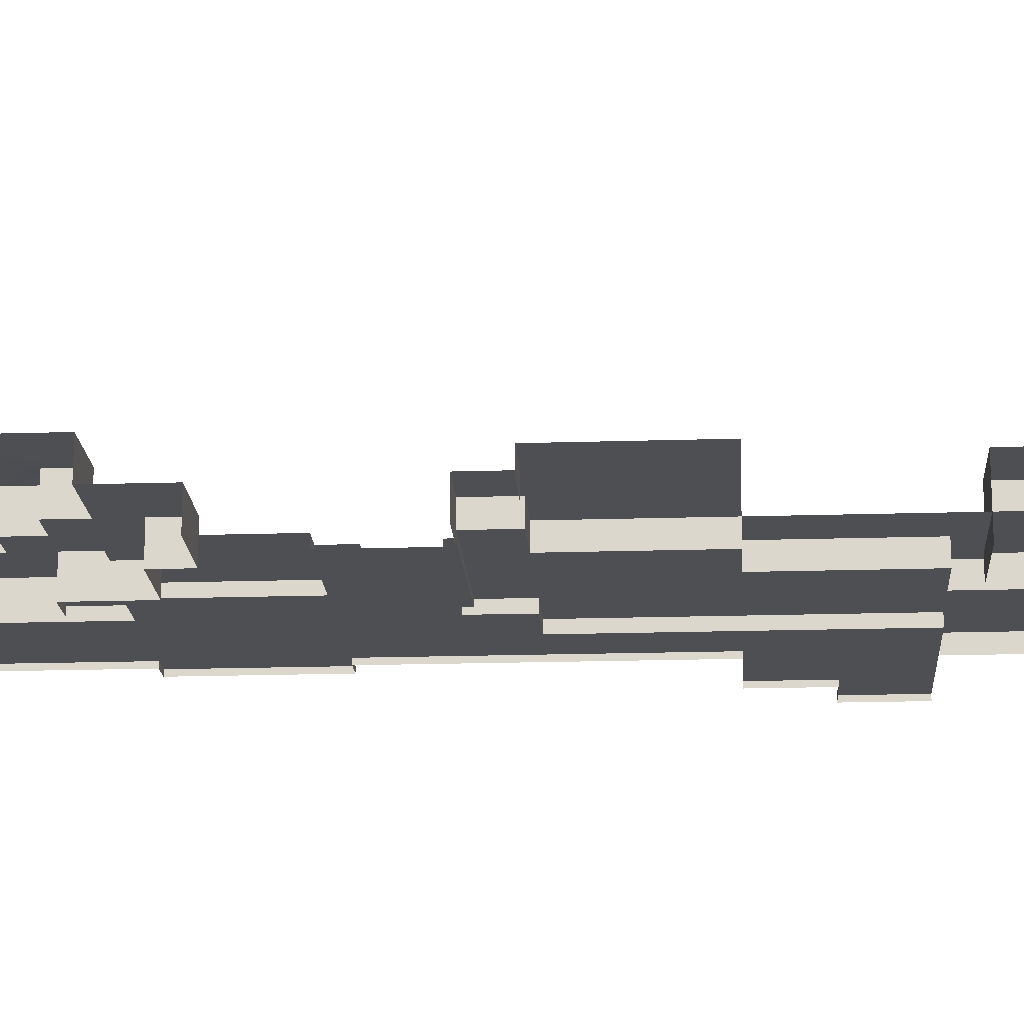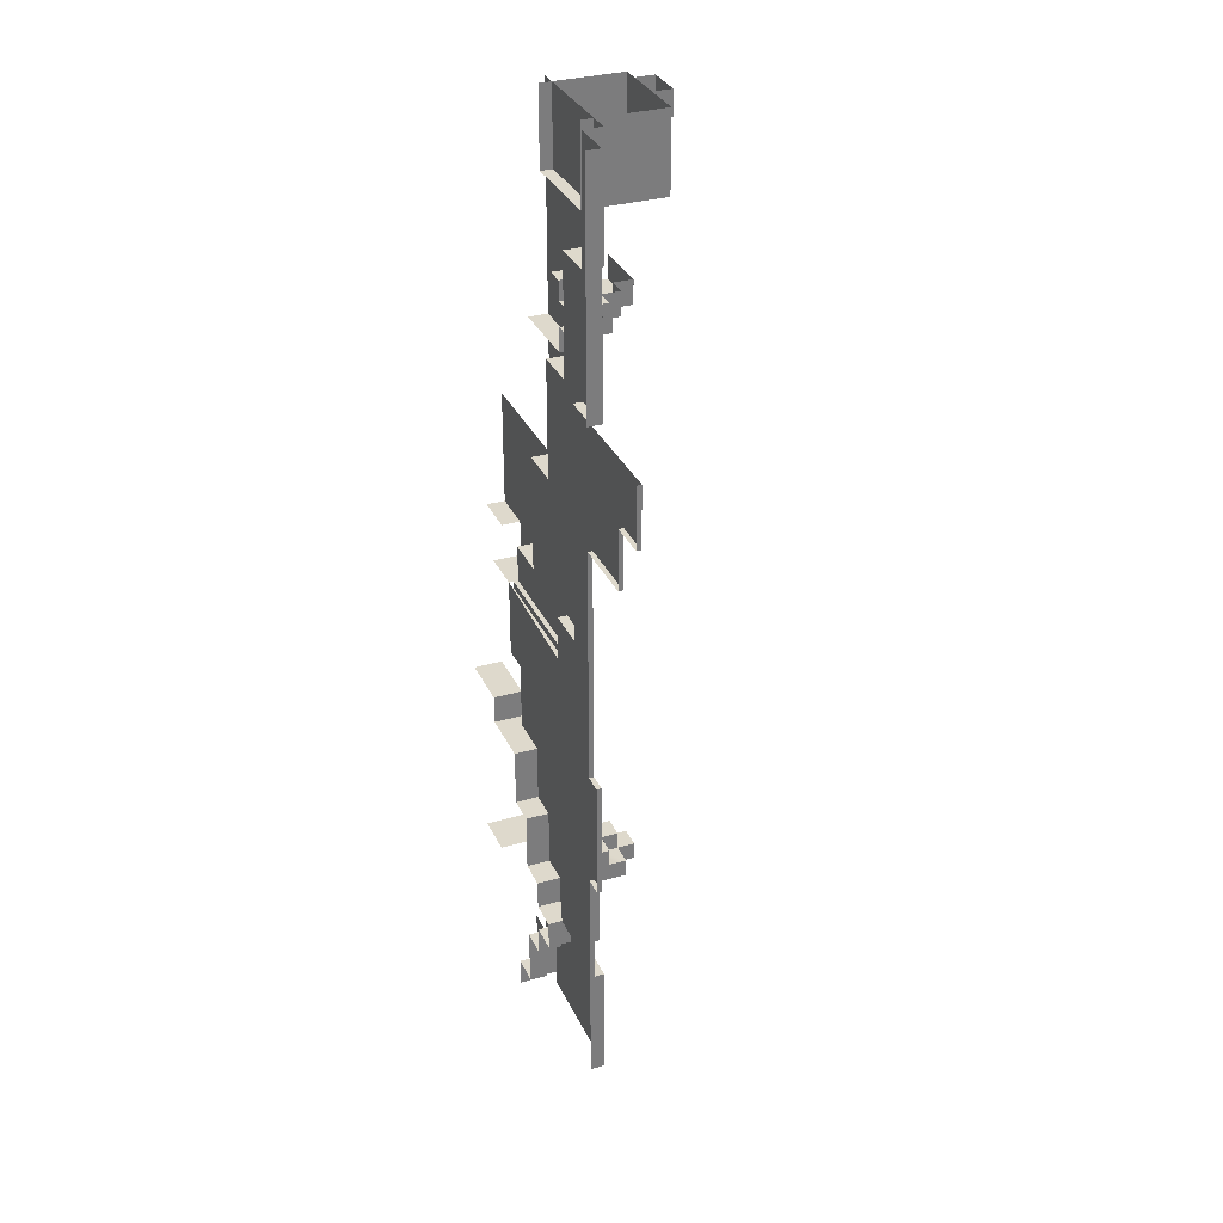
<metadata>
{"format":"obj","ext":"obj","renderer":"f3d","projection":"perspective","resolution":1024,"background":"white","views":[{"elev":-17.9,"azim":93.6,"up":"+Z"},{"elev":32.0,"azim":-111.9,"up":"+Y"}]}
</metadata>
<code>
g m1111
v -157.5 474.7 5.9
v -77.5 474.7 72.57
v -77.5 474.7 5.9
v -157.5 474.7 72.57
v -157.5 474.7 5.9
v -157.5 538.7 72.57
v -157.5 474.7 72.57
v -157.5 538.7 5.9
v -77.5 474.7 72.57
v -77.5 538.7 5.9
v -77.5 474.7 5.9
v -77.5 538.7 72.57
v -25 138.7 16
v -25 138.7 -4.883e-06
v -62.5 138.7 -4.883e-06
v -62.5 138.7 16
v -25 -161.3 16
v -62.5 -161.3 55.02
v -62.5 -161.3 15.51
v -25 -161.3 56
v -62.5 -261.3 55.02
v -62.5 -161.3 15.51
v -62.5 -161.3 55.02
v -62.5 -261.3 15.51
v -25 106.7 -4.883e-06
v -25 138.7 16
v -25 106.7 16
v -25 138.7 -4.883e-06
v -112.4 356.4 32
v -112.4 356.4 48
v -62.5 356.4 32
v -128.4 356.4 -7.324e-06
v -128.4 356.4 32
v -112.4 356.4 -7.324e-06
v -62.5 356.4 -4.883e-06
v -62.5 356.4 48
v -128.4 412.4 32
v -112.4 412.4 -7.324e-06
v -112.4 412.4 32
v -128.4 412.4 -7.324e-06
v -144.4 376.4 -7.324e-06
v -144.4 396.4 32
v -144.4 376.4 32
v -144.4 396.4 -7.324e-06
v -128.4 356.4 32
v -128.4 376.4 -7.324e-06
v -128.4 376.4 32
v -128.4 356.4 -7.324e-06
v -112.4 356.4 48
v -112.4 376.4 32
v -112.4 376.4 48
v -112.4 356.4 32
v -128.4 412.4 32
v -128.4 396.4 -7.324e-06
v -128.4 412.4 -7.324e-06
v -128.4 396.4 32
v -144.4 396.4 -7.324e-06
v -128.4 396.4 32
v -144.4 396.4 32
v -128.4 396.4 -7.324e-06
v -144.4 376.4 32
v -128.4 376.4 -7.324e-06
v -144.4 376.4 -7.324e-06
v -128.4 376.4 32
v -45 -193.3 72
v -45 -193.3 88
v -45 -209.3 88
v -25 -161.3 56
v -5 -161.3 72
v -25 -161.3 72
v -5 -161.3 56
v -45 -177.3 72
v -25 -177.3 56
v -25 -177.3 72
v -45 -177.3 56
v -45 -193.3 88
v -25 -193.3 72
v -25 -193.3 88
v -45 -193.3 72
v -25 -177.3 88
v -25 -193.3 72
v -25 -177.3 72
v -25 -193.3 88
v -25 -161.3 72
v -25 -177.3 56
v -25 -161.3 56
v -25 -177.3 72
v -25 100.6 -8
v -137.5 100.6 -4
v -25 100.6 -4
v -137.5 100.6 -8
v -43.75 83.95 -4
v -137.5 83.95 -8
v -43.75 83.95 -8
v -137.5 83.95 -4
v -25 106.7 -8
v 12.5 106.7 16
v 12.5 106.7 -8
v -25 106.7 16
v 12.5 -161.3 -21.8
v -25 -161.3 56
v -25 -161.3 -21.8
v 12.5 -161.3 56
v -62.5 -36.31 -20
v -12.5 -36.31 5
v -62.5 -36.31 5
v -12.5 -36.31 -20
v -12.5 -11.31 -20
v 37.5 -11.31 5
v -12.5 -11.31 5
v 37.5 -11.31 -20
v -62.5 -286.3 -20
v -62.5 -261.3 5
v -62.5 -286.3 5
v -62.5 -261.3 -20
v -87.5 -261.3 -20
v -87.5 -211.3 5
v -87.5 -261.3 5
v -87.5 -211.3 -20
v -112.5 -186.3 5
v -112.5 -211.3 -20
v -112.5 -186.3 -20
v -112.5 -211.3 5
v -137.5 -161.3 5
v -137.5 -186.3 -20
v -137.5 -161.3 -20
v -137.5 -186.3 5
v -112.5 -136.3 5
v -112.5 -161.3 -20
v -112.5 -136.3 -20
v -112.5 -161.3 5
v -87.5 -136.3 -20
v -87.5 -86.31 5
v -87.5 -136.3 5
v -87.5 -86.31 -20
v -62.5 -86.31 -20
v -62.5 -36.31 5
v -62.5 -86.31 5
v -62.5 -36.31 -20
v -12.5 -11.31 -20
v -12.5 -36.31 5
v -12.5 -36.31 -20
v -12.5 -11.31 5
v -87.5 -86.31 5
v -62.5 -86.31 -20
v -62.5 -86.31 5
v -87.5 -86.31 -20
v -87.5 -261.3 -20
v -62.5 -261.3 5
v -62.5 -261.3 -20
v -87.5 -261.3 5
v -112.5 -211.3 -20
v -87.5 -211.3 5
v -87.5 -211.3 -20
v -112.5 -211.3 5
v -112.5 -136.3 5
v -87.5 -136.3 -20
v -87.5 -136.3 5
v -112.5 -136.3 -20
v -137.5 -186.3 -20
v -112.5 -186.3 5
v -112.5 -186.3 -20
v -137.5 -186.3 5
v -87.5 -136.3 5
v -87.5 -211.3 30
v -87.5 -211.3 5
v -87.5 -136.3 30
v -62.5 -136.3 30
v -87.5 -136.3 5
v -62.5 -136.3 5
v -87.5 -136.3 30
v -62.5 -111.3 30
v -62.5 -136.3 5
v -62.5 -111.3 5
v -62.5 -136.3 30
v -37.5 -111.3 30
v -62.5 -111.3 5
v -37.5 -111.3 5
v -62.5 -111.3 30
v -37.5 -86.31 30
v -37.5 -111.3 5
v -37.5 -86.31 5
v -37.5 -111.3 30
v -12.5 -86.31 30
v -37.5 -86.31 5
v -12.5 -86.31 5
v -37.5 -86.31 30
v -12.5 -61.31 30
v -12.5 -86.31 5
v -12.5 -61.31 5
v -12.5 -86.31 30
v -12.5 -161.3 45
v 12.5 -161.3 30
v -12.5 -161.3 30
v 12.5 -161.3 45
v -12.5 -136.3 45
v -12.5 -161.3 30
v -12.5 -136.3 30
v -12.5 -161.3 45
v 12.5 -136.3 45
v -12.5 -136.3 30
v 12.5 -136.3 30
v -12.5 -136.3 45
v 12.5 -111.3 45
v 12.5 -136.3 30
v 12.5 -111.3 30
v 12.5 -136.3 45
v 37.5 -111.3 45
v 12.5 -111.3 30
v 37.5 -111.3 30
v 12.5 -111.3 45
v 37.5 -61.31 5
v -12.5 -61.31 30
v -12.5 -61.31 5
v 37.5 -61.31 30
v -45 -193.3 72
v -45 -177.3 56
v -45 -177.3 72
v -45 -193.3 40
v -45 -209.3 88
v -45 -209.3 40
v -45 -177.3 56
v -45 -193.3 72
v -45 -209.3 88
v -45 -177.3 56
v -157.5 474.7 72.57
v -77.5 538.7 72.57
v -77.5 474.7 72.57
v -157.5 538.7 72.57
v -123.1 518.7 88.57
v -91.1 538.7 88.57
v -91.1 518.7 88.57
v -123.1 538.7 88.57
v -123.1 538.7 72.57
v -123.1 518.7 88.57
v -123.1 518.7 72.57
v -123.1 538.7 88.57
v -123.1 518.7 72.57
v -91.1 518.7 88.57
v -91.1 518.7 72.57
v -123.1 518.7 88.57
v -91.1 518.7 72.57
v -91.1 538.7 88.57
v -91.1 538.7 72.57
v -91.1 518.7 88.57
v -100 -261.3 15.51
v -62.5 -161.3 15.51
v -62.5 -261.3 15.51
v -100 -161.3 15.51
v -302.9 288.7 -12
v -302.9 338.7 -8
v -302.9 288.7 -8
v -302.9 338.7 -12
v -212.5 538.7 -4.883e-06
v -212.5 338.7 -4.883e-06
v -212.5 338.7 -8
v -212.5 338.7 -12
v -212.5 538.7 -12
v -212.5 338.7 -4.883e-06
v -175 338.7 -8
v -212.5 338.7 -8
v -175 338.7 -4.883e-06
v -175 338.7 -4.883e-06
v -175 138.7 -8
v -175 338.7 -8
v -175 138.7 -4.883e-06
v -175 138.7 -4.883e-06
v -137.5 138.7 -8
v -175 138.7 -8
v -137.5 138.7 -4.883e-06
v -137.5 138.7 -4.883e-06
v -137.5 106.7 -4.883e-06
v -137.5 106.7 -4
v -137.5 100.6 -8
v -137.5 138.7 -8
v -137.5 100.6 -4
v -137.5 38.69 -4.883e-06
v -100 38.69 -8
v -137.5 38.69 -8
v -100 38.69 -4.883e-06
v -100 38.69 -4.883e-06
v -100 -61.31 -8
v -100 38.69 -8
v -100 -61.31 -4.883e-06
v -100 -61.31 -4.883e-06
v -137.5 -61.31 -8
v -100 -61.31 -8
v -137.5 -61.31 -4.883e-06
v -137.5 -61.31 -4.883e-06
v -137.5 -161.3 -8
v -137.5 -61.31 -8
v -137.5 -161.3 -4.883e-06
v -212.5 -161.3 -4.883e-06
v -137.5 -161.3 -8
v -137.5 -161.3 -4.883e-06
v -212.5 -161.3 -8
v -100 -161.3 -4.883e-06
v -100 -261.3 15.51
v -100 -261.3 -4.883e-06
v -100 -161.3 15.51
v -62.5 -161.3 -4.883e-06
v -100 -161.3 15.51
v -100 -161.3 -4.883e-06
v -62.5 -161.3 15.51
v -175 538.7 -4.883e-06
v -175 438.7 16
v -175 438.7 -4.883e-06
v -175 538.7 16
v -175 438.7 -4.883e-06
v -137.5 438.7 16
v -137.5 438.7 -4.883e-06
v -175 438.7 16
v -137.5 438.7 16
v -137.5 338.7 -4.883e-06
v -137.5 438.7 -4.883e-06
v -137.5 338.7 16
v -137.5 338.7 16
v -100 338.7 -4.883e-06
v -137.5 338.7 -4.883e-06
v -100 338.7 16
v -100 238.7 16
v -100 238.7 -4.883e-06
v -100 338.7 16
v -100 338.7 -4.883e-06
v -62.5 238.7 16
v -62.5 238.7 -4.883e-06
v -100 238.7 16
v -100 238.7 -4.883e-06
v 12.5 138.7 -4.883e-06
v 12.5 138.7 16
v 50 138.7 16
v 50 138.7 5.058
v 50 138.7 -4.883e-06
v -212.5 238.7 -12
v -270.9 238.7 -8
v -212.5 238.7 -8
v -270.9 238.7 -12
v -270.9 238.7 -12
v -270.9 288.7 -8
v -270.9 238.7 -8
v -270.9 288.7 -12
v -270.9 288.7 -12
v -302.9 288.7 -8
v -270.9 288.7 -8
v -302.9 288.7 -12
v -228.5 38.69 -12
v -228.5 -61.31 -8
v -228.5 -61.31 -12
v -228.5 38.69 -8
v -228.5 38.69 -12
v -212.5 38.69 -8
v -228.5 38.69 -8
v -212.5 38.69 -12
v -228.5 -61.31 -8
v -212.5 -61.31 -12
v -228.5 -61.31 -12
v -212.5 -61.31 -8
v -212.5 38.69 -12
v -212.5 238.7 -8
v -212.5 38.69 -8
v -212.5 238.7 -12
v -112.4 396.4 64
v -62.5 376.4 64
v -112.4 376.4 64
v -62.5 396.4 64
v -128.4 376.4 48
v -112.4 396.4 48
v -112.4 376.4 48
v -128.4 396.4 48
v -62.5 376.4 48
v -112.4 356.4 48
v -112.4 376.4 48
v -62.5 356.4 48
v -128.4 396.4 32
v -128.4 376.4 48
v -128.4 376.4 32
v -128.4 396.4 48
v -112.4 376.4 64
v -112.4 396.4 48
v -112.4 396.4 64
v -112.4 376.4 48
v -62.5 376.4 64
v -112.4 376.4 48
v -112.4 376.4 64
v -62.5 376.4 48
v -112.4 356.4 32
v -128.4 376.4 32
v -112.4 376.4 32
v -128.4 356.4 32
v -128.4 376.4 48
v -112.4 376.4 32
v -128.4 376.4 32
v -112.4 376.4 48
v -112.4 412.4 32
v -128.4 396.4 32
v -128.4 412.4 32
v -112.4 396.4 32
v -144.4 396.4 32
v -128.4 376.4 32
v -144.4 376.4 32
v -128.4 396.4 32
v -5 -193.3 104
v -25 -209.3 104
v -25 -193.3 104
v -5 -209.3 104
v -25 -177.3 88
v -5 -193.3 88
v -25 -193.3 88
v -5 -177.3 88
v -25 -209.3 88
v -45 -193.3 88
v -25 -193.3 88
v -45 -209.3 88
v -5 -177.3 72
v -25 -177.3 88
v -25 -177.3 72
v -5 -177.3 88
v -25 -193.3 104
v -5 -193.3 88
v -5 -193.3 104
v -25 -193.3 88
v -25 -209.3 104
v -25 -193.3 88
v -25 -193.3 104
v -25 -209.3 88
v -45 -193.3 72
v -25 -177.3 72
v -25 -193.3 72
v -45 -177.3 72
v 11 -177.3 72
v -5 -177.3 56
v 11 -177.3 56
v -5 -177.3 72
v 11 -193.3 72
v -5 -177.3 72
v 11 -177.3 72
v -5 -193.3 72
v -5 -161.3 56
v -5 -177.3 72
v -5 -161.3 72
v -5 -177.3 56
v -5 -161.3 72
v -25 -177.3 72
v -25 -161.3 72
v -5 -177.3 72
v -137.5 81.16 -4
v -137.5 81.16 -4.883e-06
v -137.5 38.69 -4.883e-06
v -137.5 38.69 -8
v -137.5 83.95 -8
v -137.5 83.95 -4
v -62.5 -261.3 55.02
v -62.5 -161.3 55.02
v -25 -161.3 56
v 12.5 -161.3 56
v 12.5 -261.3 56
v -62.5 138.7 -4.883e-06
v -25 138.7 -4.883e-06
v -25 106.7 -4.883e-06
v -137.5 138.7 -4.883e-06
v -175 338.7 -4.883e-06
v -100 238.7 -4.883e-06
v -62.5 238.7 -4.883e-06
v -137.5 338.7 -4.883e-06
v -100 338.7 -4.883e-06
v -175 438.7 -4.883e-06
v -137.5 438.7 -4.883e-06
v -212.5 538.7 -4.883e-06
v -175 538.7 -4.883e-06
v -212.5 338.7 -4.883e-06
v -175 138.7 -4.883e-06
v -137.5 106.7 -4.883e-06
v 12.5 138.7 16
v 12.5 106.7 16
v -25 138.7 16
v 12.5 238.7 16
v 50 238.7 16
v 50 138.7 16
v -62.5 138.7 16
v -25 238.7 16
v -62.5 238.7 16
v -25 106.7 16
v -62.5 238.7 16
v -100 238.7 16
v -100 338.7 16
v -137.5 538.7 16
v -62.5 538.7 16
v -137.5 438.7 16
v -175 538.7 16
v -175 438.7 16
v -137.5 338.7 16
v -212.5 -161.3 -8
v -212.5 -161.3 -4.883e-06
v -212.5 -261.3 -4.883e-06
v -212.5 -261.3 -8
v -212.5 -261.3 -12
v -212.5 -161.3 -12
v -212.5 -61.31 -12
v -212.5 -61.31 -8
v -175 138.7 -8
v -137.5 138.7 -8
v -137.5 100.6 -8
v -137.5 83.95 -8
v -137.5 38.69 -8
v -137.5 -61.31 -8
v -212.5 238.7 -8
v -212.5 338.7 -8
v -175 338.7 -8
v -270.9 288.7 -8
v -302.9 338.7 -8
v -302.9 288.7 -8
v -270.9 238.7 -8
v -212.5 38.69 -8
v -212.5 -61.31 -8
v -228.5 -61.31 -8
v -228.5 38.69 -8
v -137.5 -161.3 -8
v -212.5 -161.3 -8
v -100 38.69 -8
v -100 -61.31 -8
v -137.5 81.16 -4.883e-06
v -62.5 81.16 -4.883e-06
v -62.5 59.93 -7.019e-06
v -43.75 38.69 -4.883e-06
v -100 38.69 -4.883e-06
v -137.5 38.69 -4.883e-06
v -100 -61.31 -4.883e-06
v -100 -161.3 -4.883e-06
v -137.5 -161.3 -4.883e-06
v -137.5 -61.31 -4.883e-06
v -212.5 -261.3 -4.883e-06
v -212.5 -161.3 -4.883e-06
v -100 -261.3 -4.883e-06
v -62.5 -61.31 -4.883e-06
v -62.5 -161.3 -4.883e-06
v -25 38.69 -4.883e-06
v -25 -61.31 -4.883e-06
v -43.75 59.93 -7.019e-06
v -62.5 81.16 -4
v -137.5 81.16 -4.883e-06
v -137.5 81.16 -4
v -62.5 81.16 -4.883e-06
v -25 106.7 -4
v -137.5 106.7 -4.883e-06
v -25 106.7 -4.883e-06
v -137.5 106.7 -4
v -25 100.6 -4
v -137.5 106.7 -4
v -25 106.7 -4
v -137.5 100.6 -4
v -43.75 83.95 -4
v -43.75 59.93 -4
v -62.5 81.16 -4
v -137.5 81.16 -4
v -137.5 83.95 -4
v -62.5 59.93 -4
v -62.5 59.93 -7.019e-06
v -43.75 59.93 -4
v -43.75 59.93 -7.019e-06
v -62.5 59.93 -4
v -25 38.69 -8
v -43.75 38.69 -4.883e-06
v -43.75 38.69 -8
v -25 38.69 -4.883e-06
v -25 106.7 -8
v -137.5 38.69 -8
v -137.5 100.6 -8
v -25 38.69 -8
v -37.5 -86.31 5
v -37.5 -111.3 5
v -62.5 -111.3 5
v -112.5 -186.3 5
v -137.5 -186.3 5
v -112.5 -161.3 5
v -87.5 -211.3 5
v -112.5 -211.3 5
v -87.5 -136.3 5
v -112.5 -136.3 5
v -137.5 -161.3 5
v -37.5 -111.3 30
v -37.5 -86.31 30
v -12.5 -86.31 30
v -62.5 -136.3 30
v 12.5 -136.3 45
v 12.5 -111.3 45
v 37.5 -111.3 45
v 12.5 -161.3 45
v -12.5 -161.3 45
v -12.5 -136.3 45
v 12.5 -186.3 45
v 37.5 -186.3 45
v -37.5 -286.3 5
v -62.5 -286.3 5
v -62.5 -261.3 5
v -62.5 -236.3 5
v -37.5 -236.3 5
v -87.5 -211.3 5
v -62.5 -211.3 5
v -87.5 -261.3 5
v -112.5 -161.3 -20
v -137.5 -161.3 5
v -137.5 -161.3 -20
v -112.5 -161.3 5
v -62.5 -136.3 30
v 37.5 -136.3 30
v 37.5 -211.3 30
v -62.5 -211.3 30
v -87.5 -211.3 30
v -87.5 -136.3 30
v -62.5 138.7 -4.883e-06
v -62.5 238.7 16
v -62.5 138.7 16
v -62.5 238.7 -4.883e-06
v -37.5 -86.31 5
v -12.5 -61.31 5
v -12.5 -86.31 5
v -12.5 -36.31 5
v 37.5 -11.31 5
v 37.5 -61.31 5
v -12.5 -11.31 5
v -87.5 -136.3 5
v -62.5 -86.31 5
v -62.5 -36.31 5
v -87.5 -86.31 5
v -87.5 -136.3 5
v -62.5 -111.3 5
v -62.5 -136.3 5
v -37.5 -86.31 5
v -62.5 -111.3 5
v -87.5 -136.3 5
v -37.5 -111.3 30
v -62.5 -136.3 30
v -62.5 -111.3 30
v -12.5 -136.3 30
v 12.5 -111.3 30
v 12.5 -136.3 30
v -62.5 -136.3 30
v -12.5 -86.31 30
v -12.5 -61.31 30
v 37.5 -86.31 30
v 37.5 -111.3 30
v 37.5 -61.31 30
g m1111_0
f 3 2 1
f 4 1 2
f 7 6 5
f 8 5 6
f 11 10 9
f 12 9 10
f 15 14 13
f 16 15 13
f 19 18 17
f 20 17 18
f 23 22 21
f 24 21 22
f 27 26 25
f 28 25 26
f 31 30 29
f 32 31 29
f 33 32 29
f 34 31 32
f 35 31 34
f 36 30 31
f 39 38 37
f 40 37 38
f 43 42 41
f 44 41 42
f 47 46 45
f 48 45 46
f 51 50 49
f 52 49 50
f 55 54 53
f 56 53 54
f 59 58 57
f 60 57 58
f 63 62 61
f 64 61 62
f 67 66 65
f 70 69 68
f 71 68 69
f 74 73 72
f 75 72 73
f 78 77 76
f 79 76 77
f 82 81 80
f 83 80 81
f 86 85 84
f 87 84 85
f 90 89 88
f 91 88 89
f 94 93 92
f 95 92 93
f 98 97 96
f 99 96 97
f 102 101 100
f 103 100 101
f 106 105 104
f 107 104 105
f 110 109 108
f 111 108 109
f 114 113 112
f 115 112 113
f 118 117 116
f 119 116 117
f 122 121 120
f 123 120 121
f 126 125 124
f 127 124 125
f 130 129 128
f 131 128 129
f 134 133 132
f 135 132 133
f 138 137 136
f 139 136 137
f 142 141 140
f 143 140 141
f 146 145 144
f 147 144 145
f 150 149 148
f 151 148 149
f 154 153 152
f 155 152 153
f 158 157 156
f 159 156 157
f 162 161 160
f 163 160 161
f 166 165 164
f 167 164 165
f 170 169 168
f 171 168 169
f 174 173 172
f 175 172 173
f 178 177 176
f 179 176 177
f 182 181 180
f 183 180 181
f 186 185 184
f 187 184 185
f 190 189 188
f 191 188 189
f 194 193 192
f 195 192 193
f 198 197 196
f 199 196 197
f 202 201 200
f 203 200 201
f 206 205 204
f 207 204 205
f 210 209 208
f 211 208 209
f 214 213 212
f 215 212 213
f 218 217 216
f 221 220 219
f 219 220 222
f 225 224 223
g m1111_1
f 228 227 226
f 229 226 227
f 232 231 230
f 233 230 231
f 236 235 234
f 237 234 235
f 240 239 238
f 241 238 239
f 244 243 242
f 245 242 243
f 248 247 246
f 249 246 247
f 252 251 250
f 253 250 251
f 256 255 254
f 257 256 254
f 258 257 254
f 261 260 259
f 262 259 260
f 265 264 263
f 266 263 264
f 269 268 267
f 270 267 268
f 273 272 271
f 274 273 271
f 275 274 271
f 276 273 274
f 279 278 277
f 280 277 278
f 283 282 281
f 284 281 282
f 287 286 285
f 288 285 286
f 291 290 289
f 292 289 290
f 295 294 293
f 296 293 294
f 299 298 297
f 300 297 298
f 303 302 301
f 304 301 302
f 307 306 305
f 308 305 306
f 311 310 309
f 312 309 310
f 315 314 313
f 316 313 314
f 319 318 317
f 320 317 318
f 323 322 321
f 324 322 323
f 327 326 325
f 328 326 327
f 331 330 329
f 332 331 329
f 333 332 329
f 336 335 334
f 337 334 335
f 340 339 338
f 341 338 339
f 344 343 342
f 345 342 343
f 348 347 346
f 349 346 347
f 352 351 350
f 353 350 351
f 356 355 354
f 357 354 355
f 360 359 358
f 361 358 359
f 364 363 362
f 365 362 363
f 368 367 366
f 369 366 367
f 372 371 370
f 373 370 371
f 376 375 374
f 377 374 375
f 380 379 378
f 381 378 379
f 384 383 382
f 385 382 383
f 388 387 386
f 389 386 387
f 392 391 390
f 393 390 391
f 396 395 394
f 397 394 395
f 400 399 398
f 401 398 399
f 404 403 402
f 405 402 403
f 408 407 406
f 409 406 407
f 412 411 410
f 413 410 411
f 416 415 414
f 417 414 415
f 420 419 418
f 421 418 419
f 424 423 422
f 425 422 423
f 428 427 426
f 429 426 427
f 432 431 430
f 433 430 431
f 436 435 434
f 437 434 435
f 440 439 438
f 441 438 439
f 444 443 442
f 445 442 443
f 448 447 446
f 449 448 446
f 450 449 446
f 451 450 446
f 454 453 452
f 455 454 452
f 456 455 452
f 459 458 457
f 460 459 457
f 461 460 457
f 462 461 457
f 463 462 457
f 464 461 462
f 465 464 462
f 466 461 464
f 467 466 464
f 468 461 466
f 469 468 466
f 470 461 468
f 471 460 461
f 472 459 460
f 475 474 473
f 476 475 473
f 477 476 473
f 478 477 473
f 479 475 476
f 480 479 476
f 481 479 480
f 482 474 475
f 485 484 483
f 486 485 483
f 487 486 483
f 488 485 486
f 489 488 486
f 490 488 489
f 491 485 488
f 494 493 492
f 495 494 492
f 496 495 492
f 497 496 492
f 498 497 492
f 499 498 492
f 502 501 500
f 503 502 500
f 504 503 500
f 505 504 500
f 506 505 500
f 507 506 500
f 508 507 500
f 509 506 507
f 510 509 507
f 511 509 510
f 512 506 509
f 513 505 506
f 514 505 513
f 515 514 513
f 516 515 513
f 517 505 514
f 518 517 514
f 519 504 505
f 520 519 505
f 523 522 521
f 524 523 521
f 525 524 521
f 526 525 521
f 527 524 525
f 528 524 527
f 529 528 527
f 530 529 527
f 531 528 529
f 532 531 529
f 533 528 531
f 534 524 528
f 535 534 528
f 536 524 534
f 537 536 534
f 538 523 524
f 541 540 539
f 542 539 540
f 545 544 543
f 546 543 544
f 549 548 547
f 550 547 548
f 553 552 551
f 554 553 551
f 555 554 551
f 556 552 553
f 559 558 557
f 560 557 558
f 563 562 561
f 564 561 562
f 567 566 565
f 568 565 566
f 571 570 569
f 574 573 572
f 575 574 572
f 576 575 572
f 577 574 575
f 578 574 577
f 579 573 574
f 582 581 580
f 583 582 580
f 586 585 584
f 587 586 584
f 588 587 584
f 589 588 584
f 590 586 587
f 591 586 590
f 594 593 592
f 595 594 592
f 596 595 592
f 597 594 595
f 598 597 595
f 599 594 597
f 602 601 600
f 603 600 601
f 606 605 604
f 607 606 604
f 608 607 604
f 609 608 604
f 612 611 610
f 611 613 610
f 616 615 614
f 615 617 614
f 618 617 615
f 619 618 615
f 620 617 618
f 617 621 614
f 622 621 617
f 623 622 617
f 624 621 622
f 627 626 625
f 630 629 628
f 633 632 631
f 636 635 634
f 634 635 637
f 635 638 637
f 639 638 635
f 640 639 635
f 641 640 635
f 642 639 640

</code>
